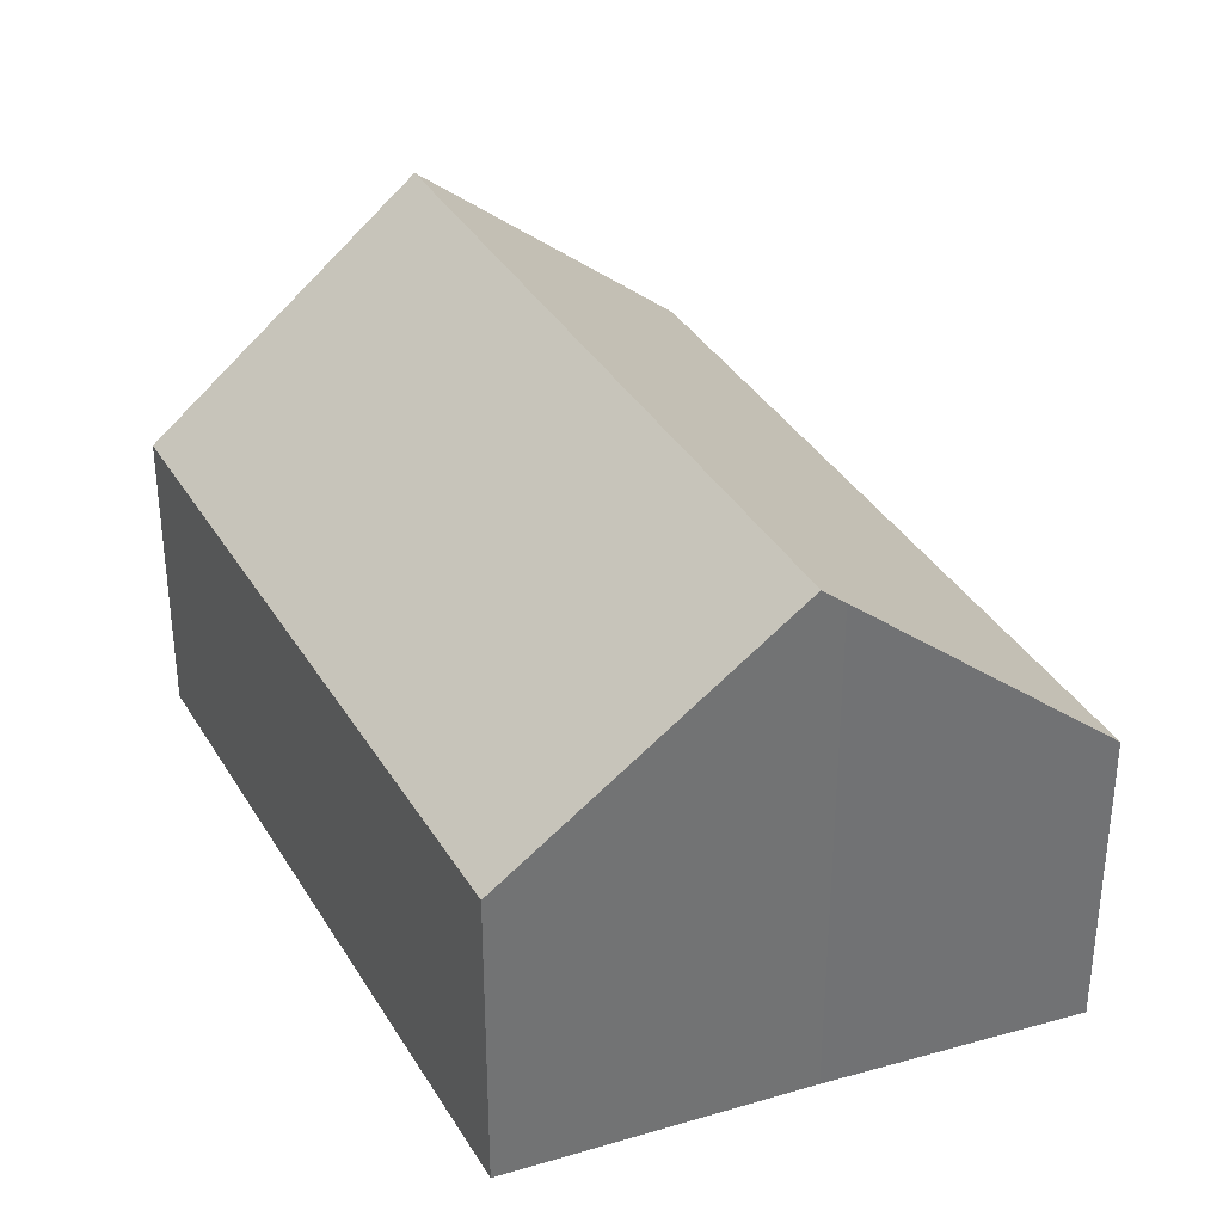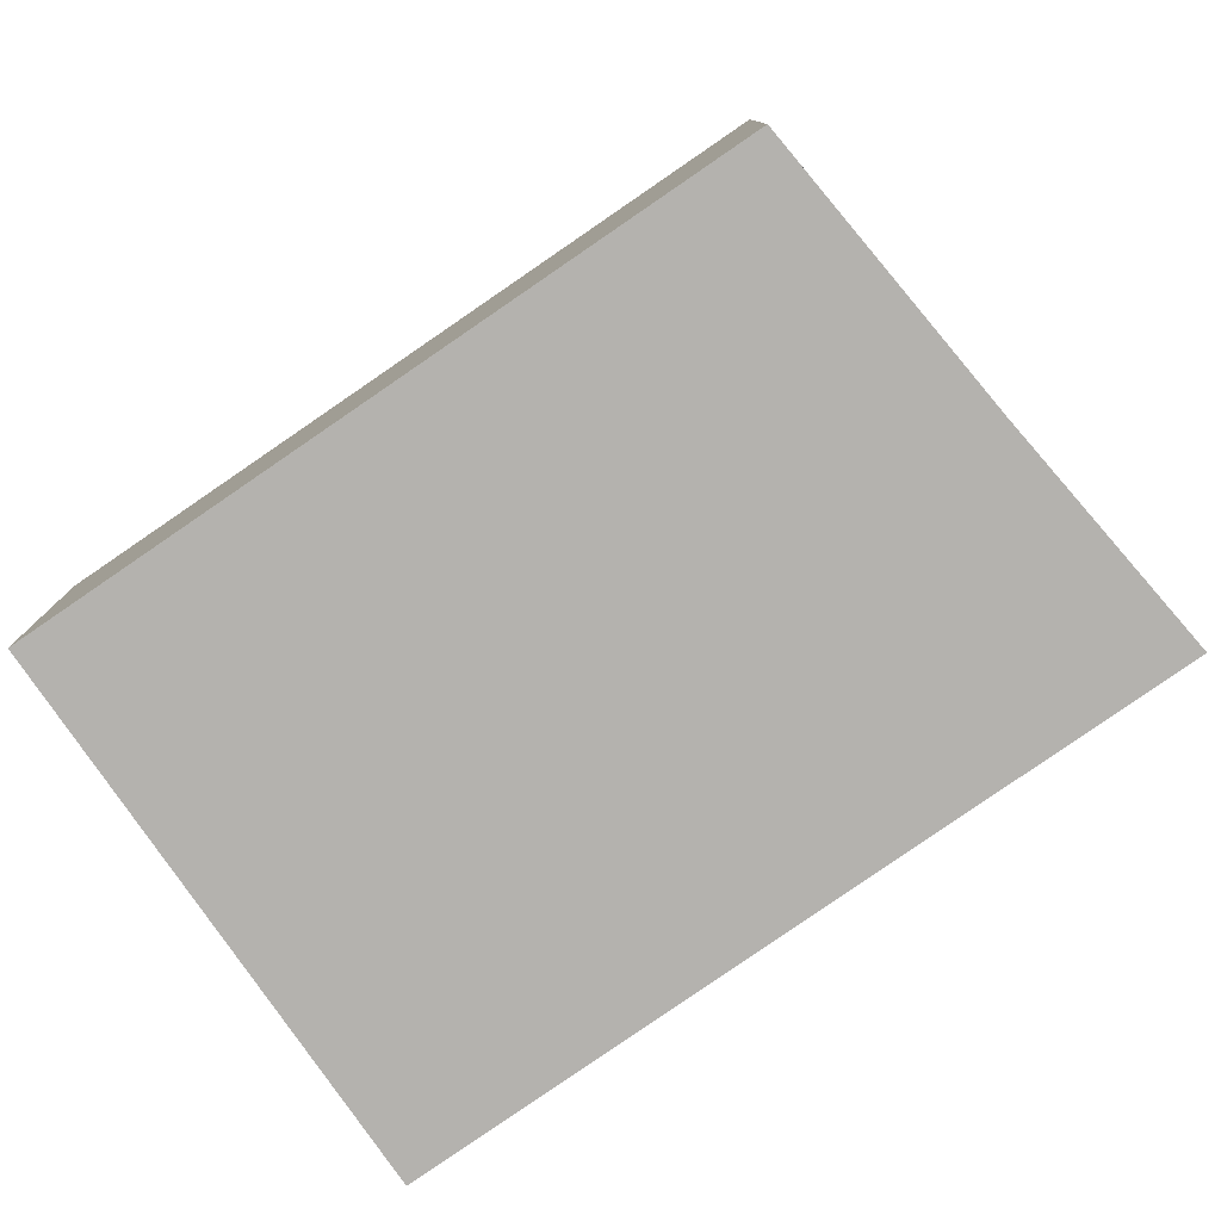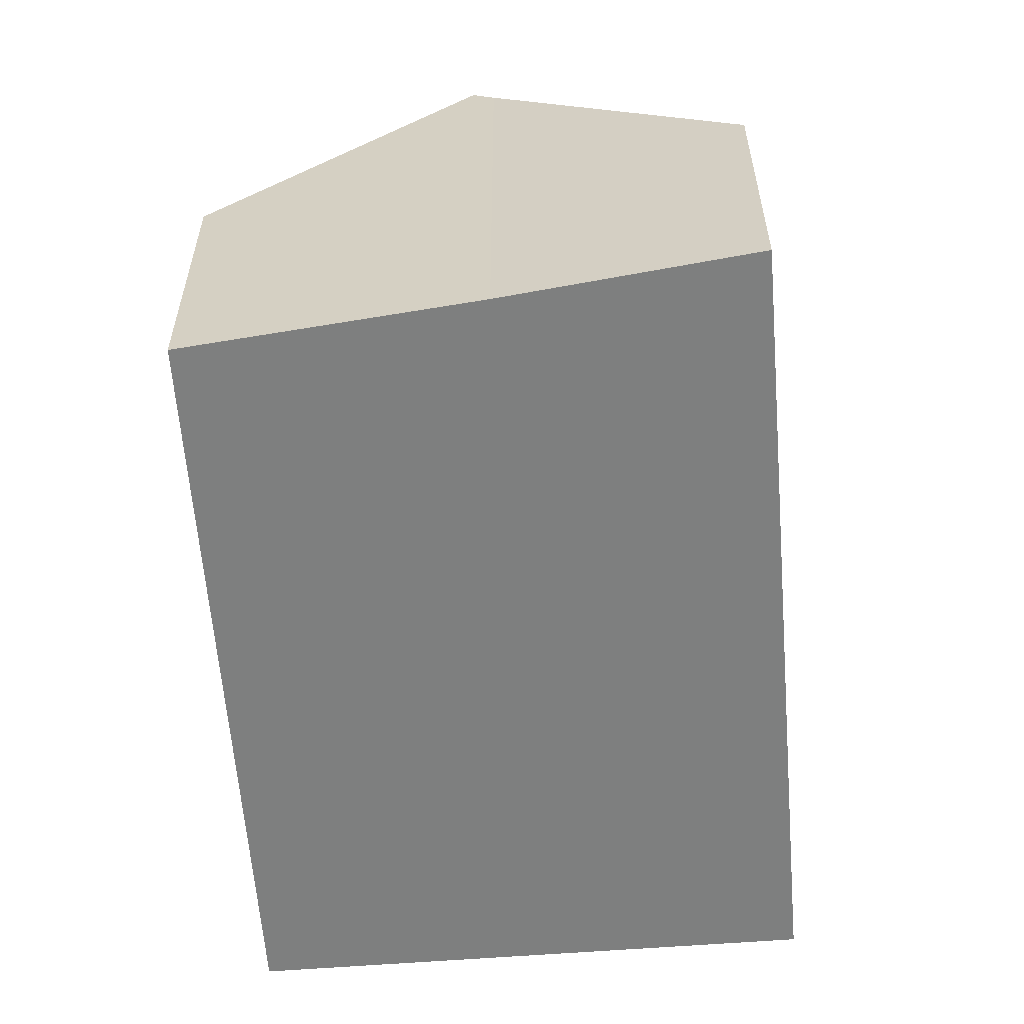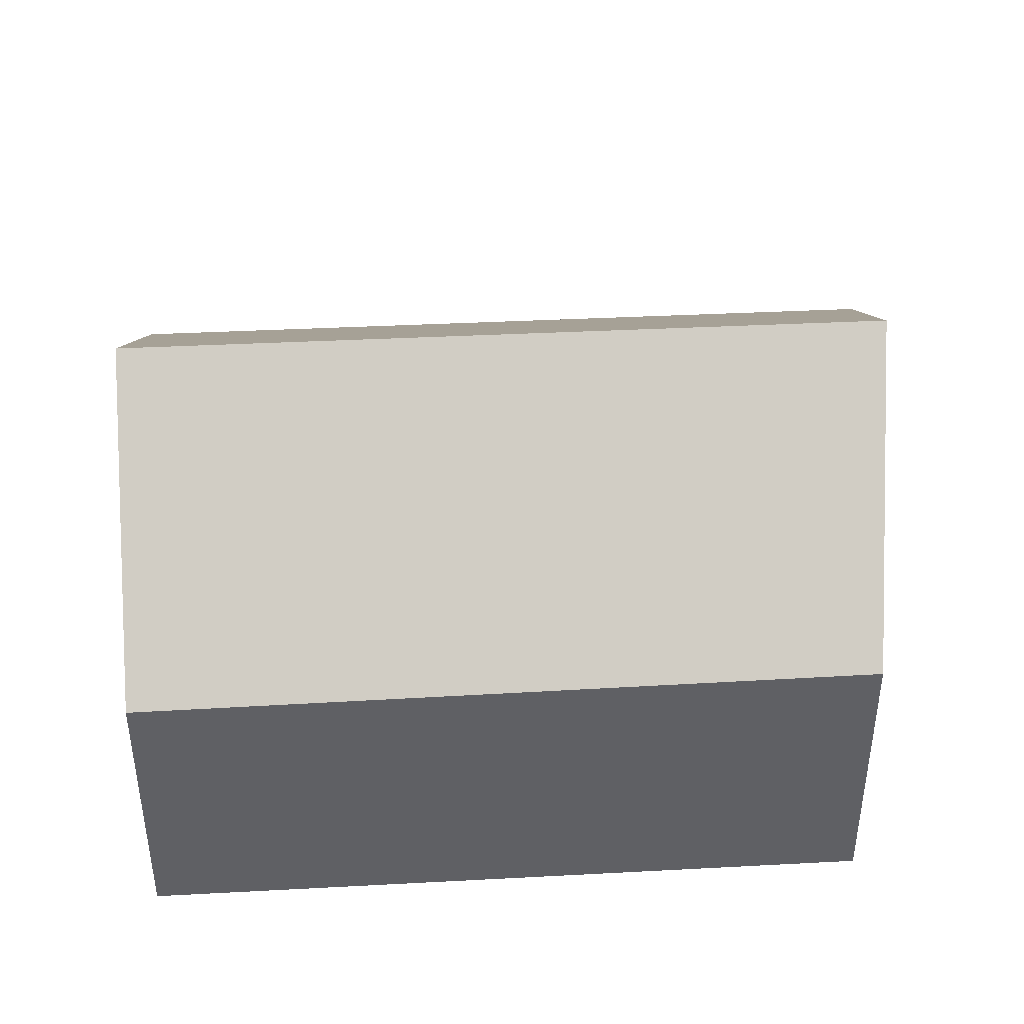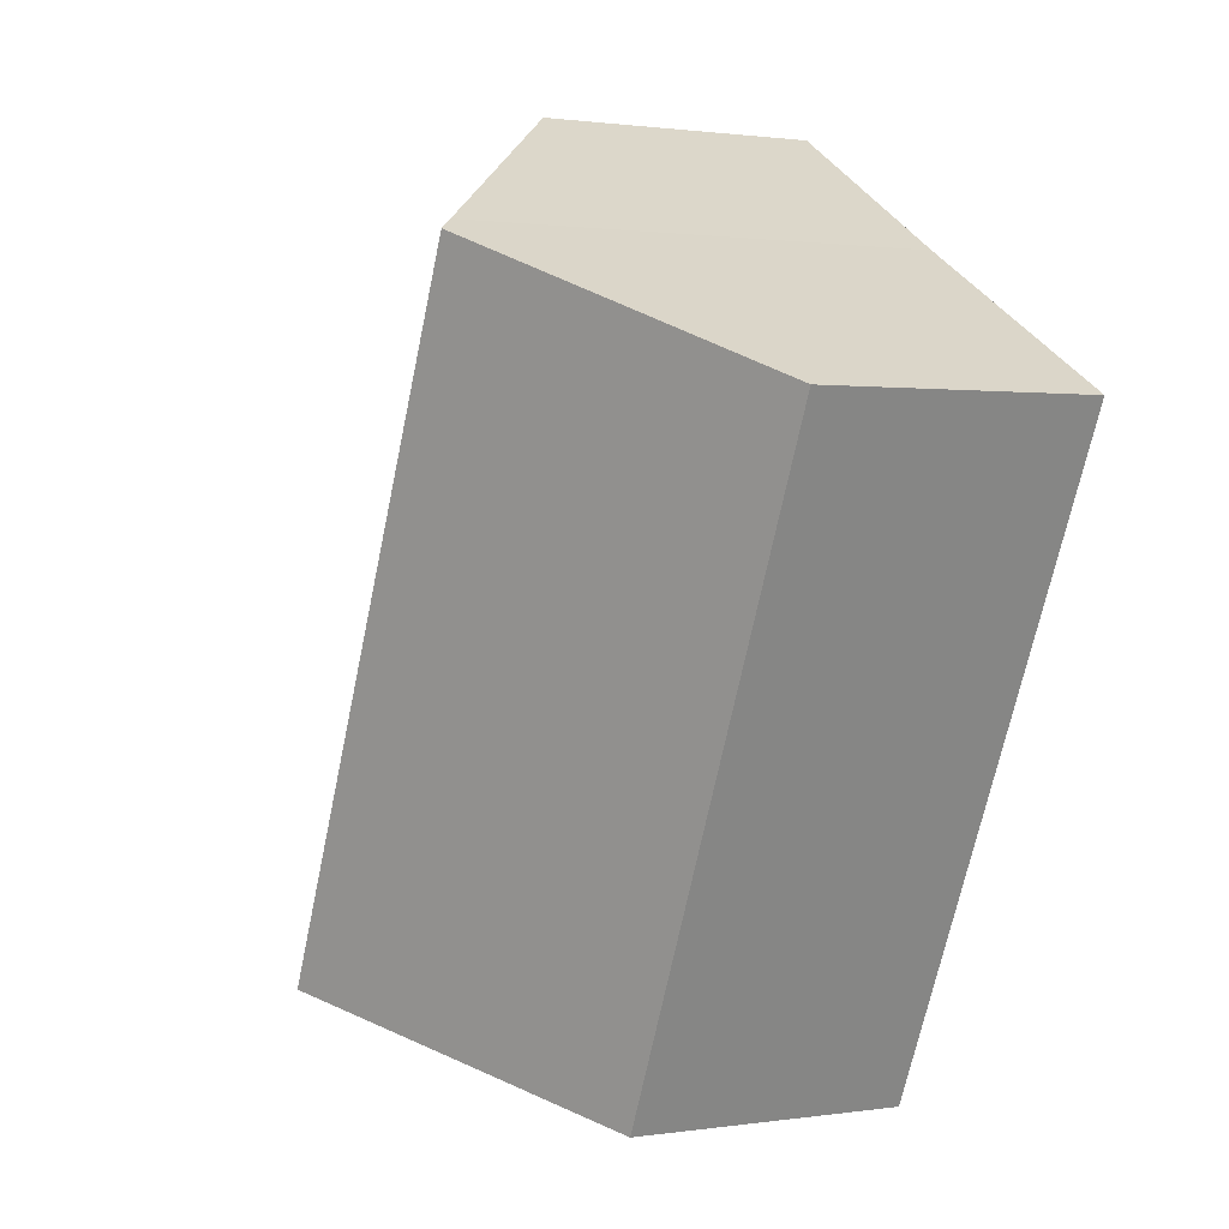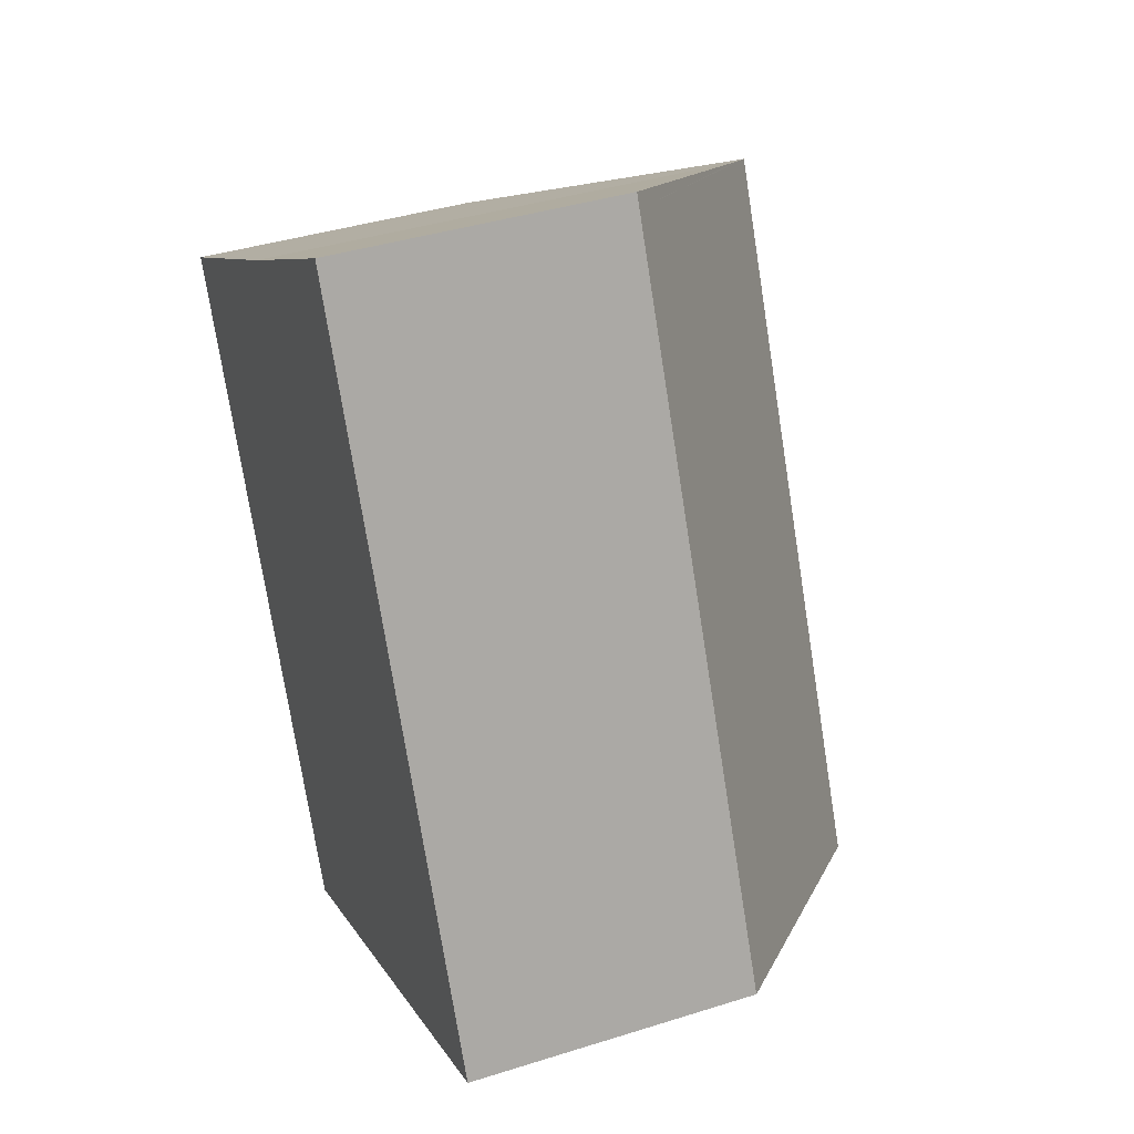
<metadata>
{"format":"obj","ext":"obj","renderer":"f3d","projection":"perspective","resolution":1024,"background":"white","views":[{"elev":35.4,"azim":-51.7,"up":"+Y"},{"elev":-79.8,"azim":-80.3,"up":"+Y"},{"elev":-59.6,"azim":-20.4,"up":"+Y"},{"elev":45.0,"azim":-118.3,"up":"+Y"},{"elev":1.1,"azim":-118.8,"up":"+Z"},{"elev":39.6,"azim":68.6,"up":"+Z"}]}
</metadata>
<code>
v  18.8 7.575 -10.6
v  11.45 7.133 6.383
v  19.3 7.133 -10.36
v  13.36 12.36 -13.13
v  5.652 12.36 3.3
v  6.113 11.94 3.569
v  8.436 9.782 4.98
v  11.29 7.133 6.717
v  10.93 7.475 6.493
v  0 7.165 4.387e-16
v  7.334 7.064 -15.94
v  0 0 0
v  7.334 9.757e-16 -15.94
v  6.113 -2.185e-16 3.569
v  5.652 -2.021e-16 3.3
v  11.29 -4.113e-16 6.717
v  8.436 -3.049e-16 4.98
v  10.93 -3.976e-16 6.493
v  19.3 6.346e-16 -10.36
v  11.45 -3.908e-16 6.383
v  18.8 6.489e-16 -10.6
v  13.36 8.04e-16 -13.13
g defaultobject
f 1 2 3
f 2 1 4
f 2 4 5
f 2 5 6
f 2 6 7
f 2 7 8
f 8 7 9
f 10 4 11
f 4 10 5
f 11 12 10
f 12 11 13
f 12 5 10
f 5 12 6
f 6 12 14
f 14 12 15
f 14 7 6
f 7 14 9
f 9 14 8
f 8 14 16
f 16 14 17
f 16 17 18
f 16 2 8
f 2 16 3
f 3 16 19
f 19 16 20
f 19 1 3
f 1 19 4
f 4 19 11
f 11 19 21
f 11 21 22
f 11 22 13
f 18 20 16
f 20 18 19
f 19 18 17
f 19 17 21
f 21 17 22
f 22 17 14
f 22 14 15
f 22 15 12
f 22 12 13

</code>
